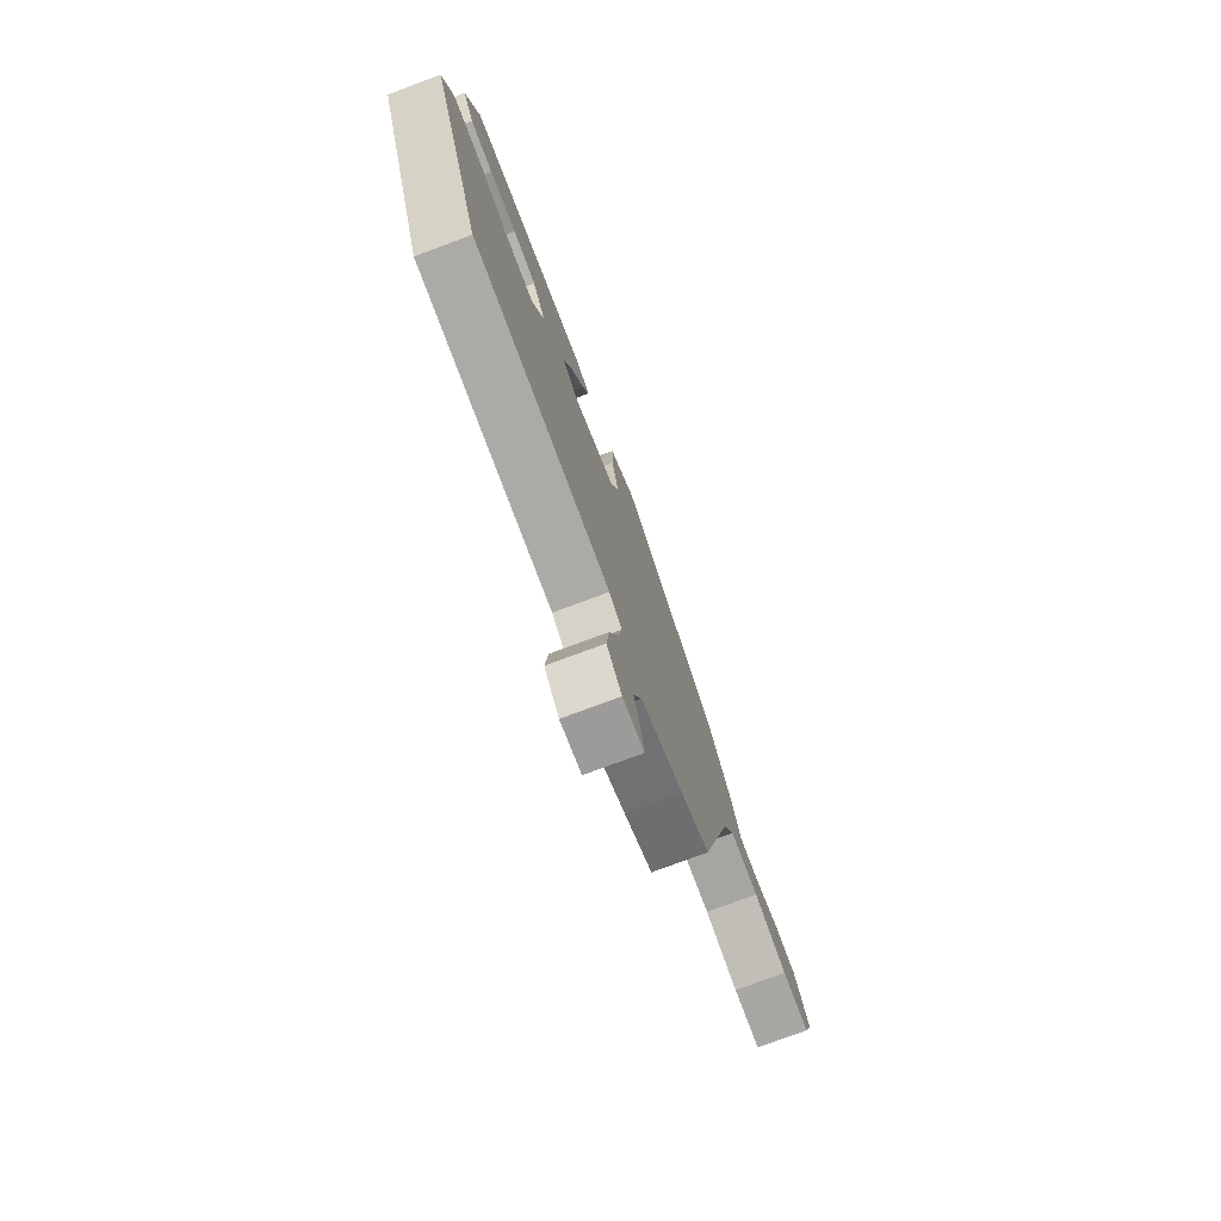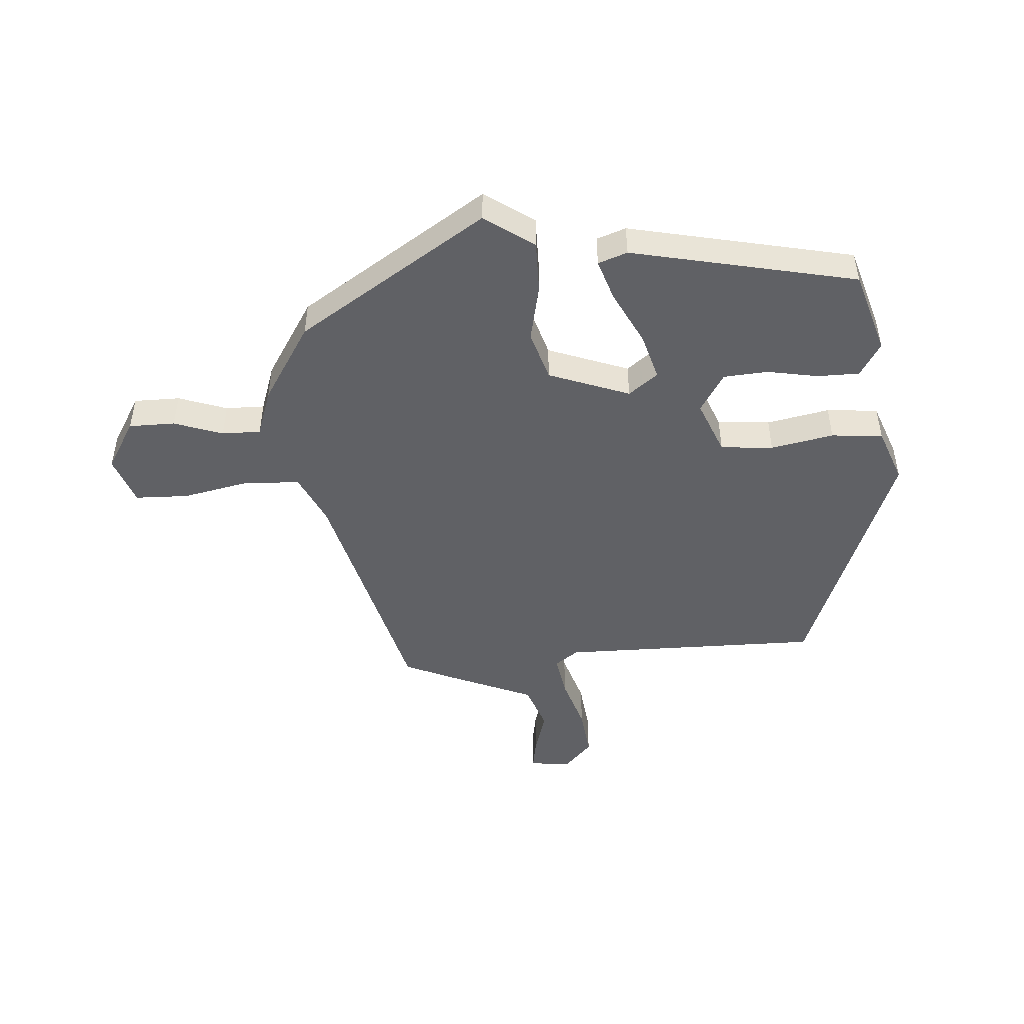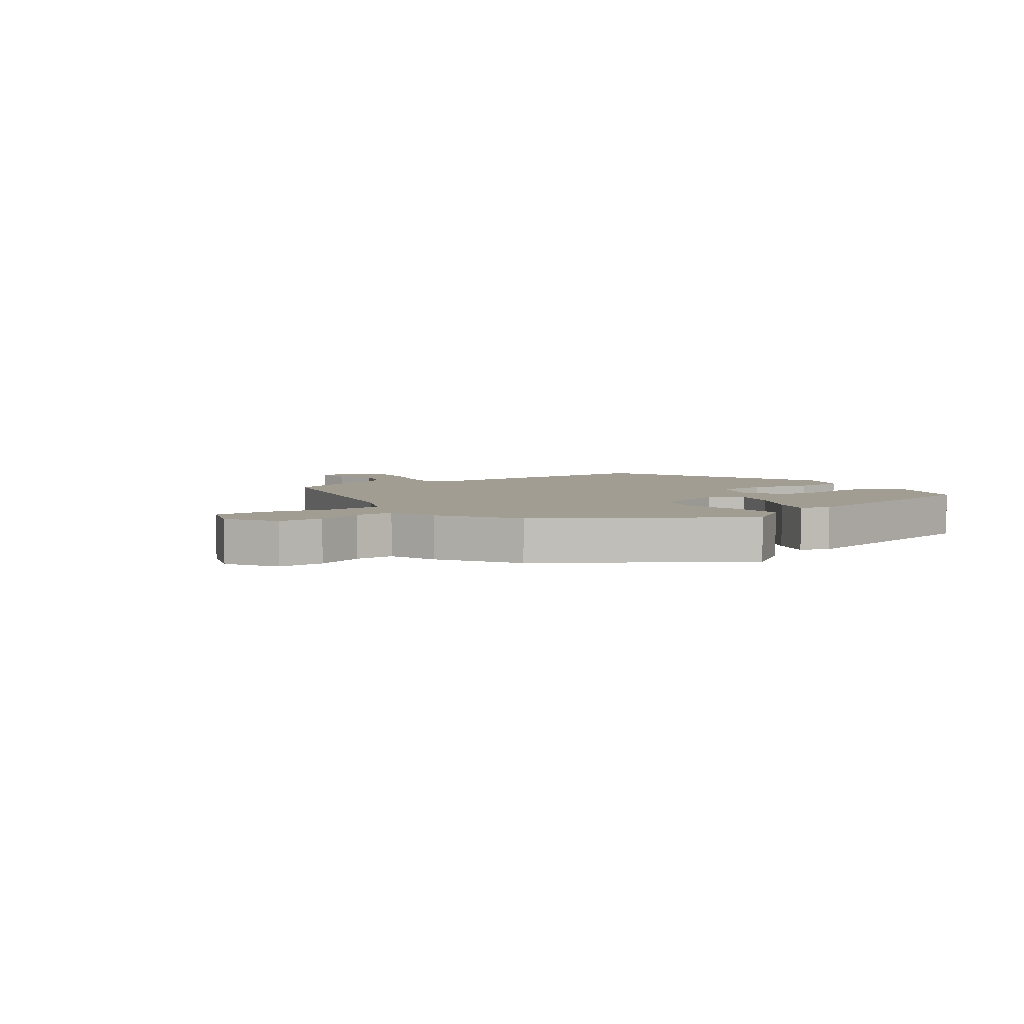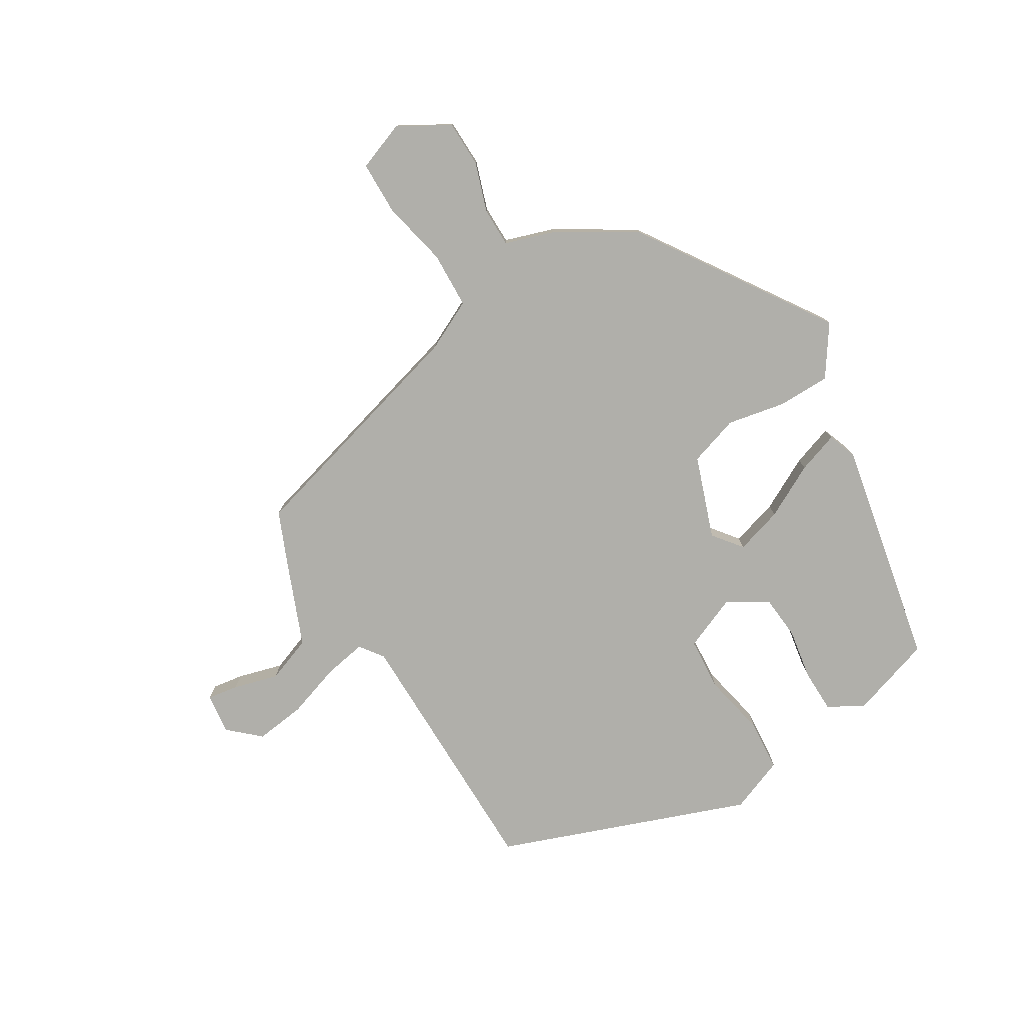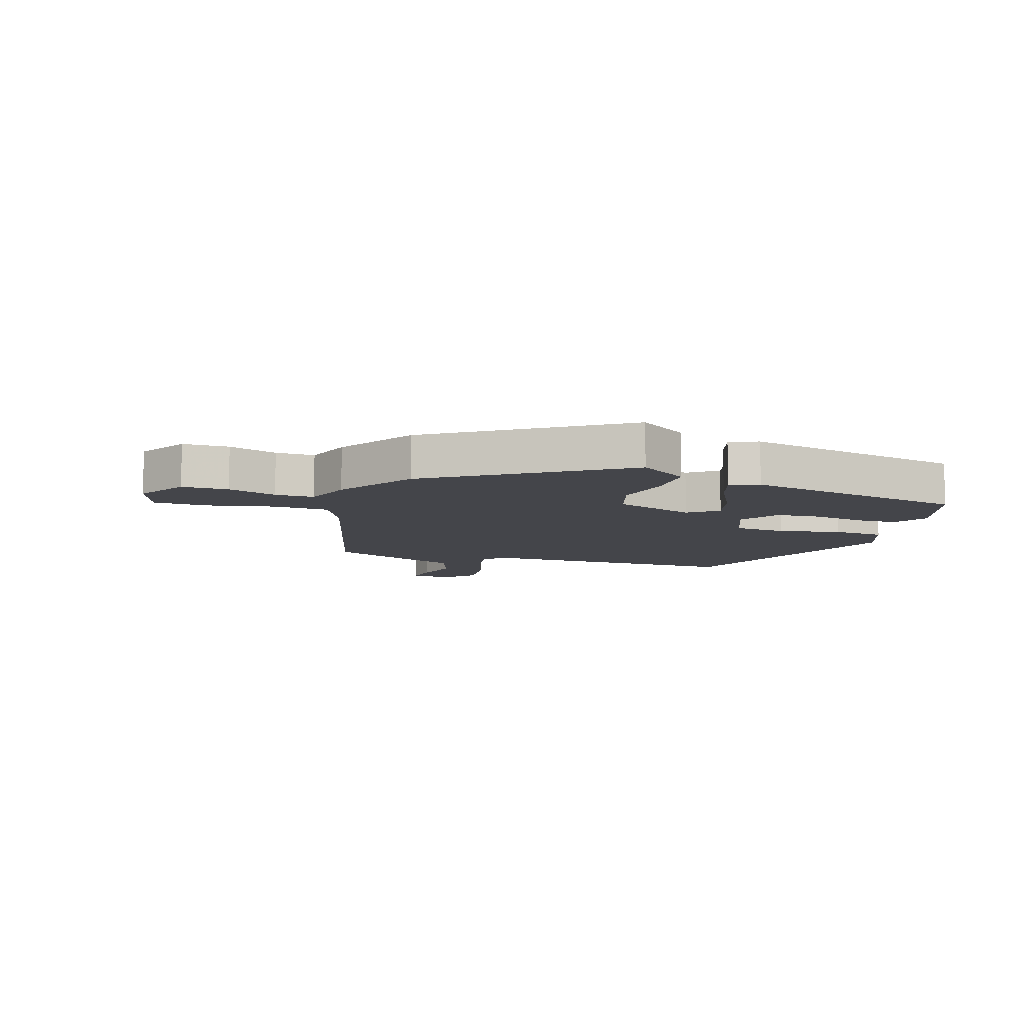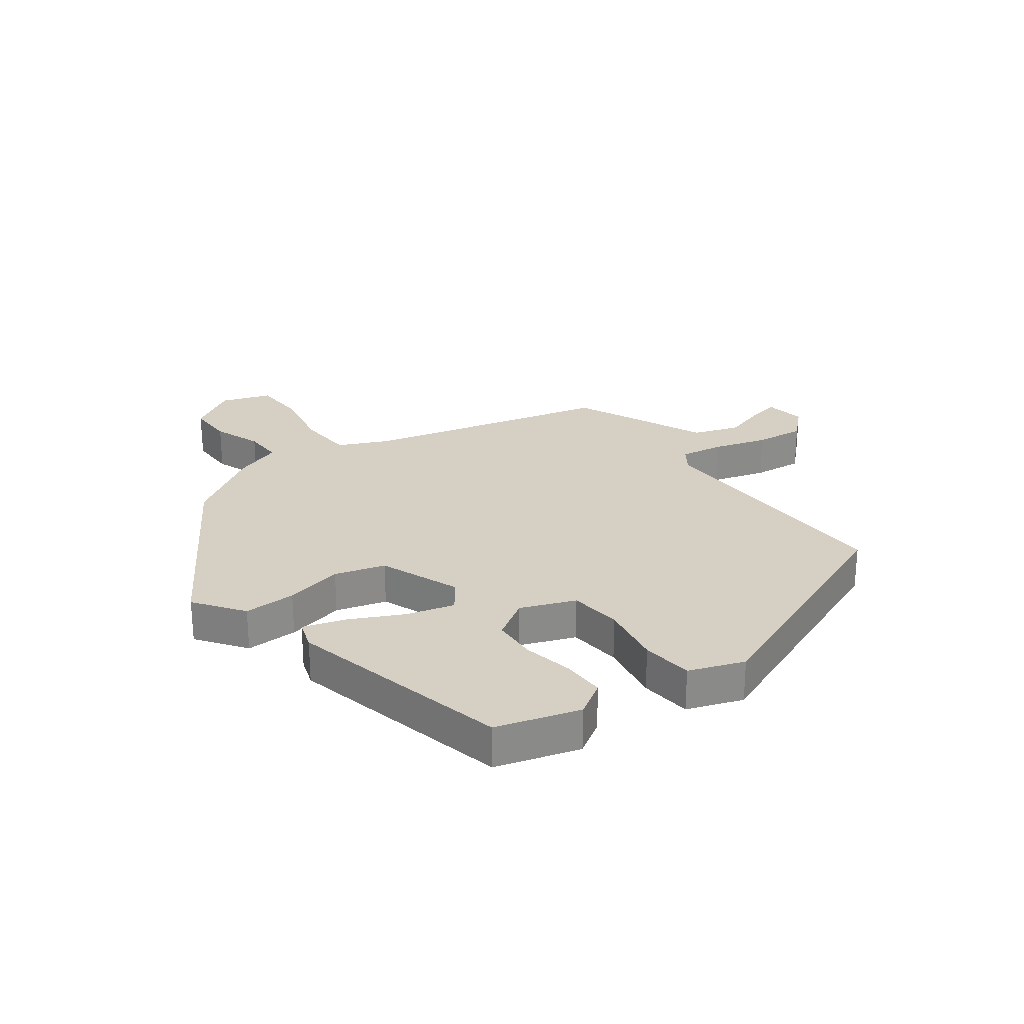
<metadata>
{"format":"obj","ext":"obj","renderer":"f3d","projection":"perspective","resolution":1024,"background":"white","views":[{"elev":-76.5,"azim":110.4,"up":"+Z"},{"elev":-48.1,"azim":4.5,"up":"+Y"},{"elev":4.6,"azim":-35.8,"up":"+Y"},{"elev":-78.0,"azim":-57.7,"up":"+Y"},{"elev":-9.3,"azim":-17.4,"up":"+Y"},{"elev":26.4,"azim":53.0,"up":"+Y"}]}
</metadata>
<code>
v 0.464 0.07 0.38
v 0.506 0.07 0.241
v 0.471 0.07 0.184
v 0.4 0.07 0.184
v 0.315 0.07 0.2
v 0.241 0.07 0.195
v 0.2 0.07 0.129
v 0.236 0.07 0.038
v 0.324 0.07 0.03
v 0.429 0.07 0.05
v 0.515 0.07 0.042
v 0.549 0.07 -0.05
v 0.387 0.07 -0.462
v -0.048 0.07 -0.457
v -0.088 0.07 -0.485
v -0.076 0.07 -0.557
v -0.048 0.07 -0.647
v -0.039 0.07 -0.731
v -0.086 0.07 -0.781
v -0.154 0.07 -0.772
v -0.145 0.07 -0.72
v -0.123 0.07 -0.646
v -0.15 0.07 -0.569
v -0.286 0.07 -0.511
v -0.376 0.07 -0.471
v -0.479 0.07 -0.068
v -0.518 0.07 0.016
v -0.612 0.07 0.021
v -0.722 0.07 -0.001
v -0.811 0.07 0.002
v -0.84 0.07 0.084
v -0.79 0.07 0.167
v -0.713 0.07 0.167
v -0.632 0.07 0.138
v -0.567 0.07 0.137
v -0.539 0.07 0.217
v -0.457 0.07 0.346
v -0.141 0.07 0.548
v -0.059 0.07 0.49
v -0.06 0.07 0.403
v -0.081 0.07 0.306
v -0.056 0.07 0.222
v 0.079 0.07 0.171
v 0.128 0.07 0.208
v 0.106 0.07 0.287
v 0.061 0.07 0.377
v 0.039 0.07 0.446
v 0.088 0.07 0.463
v 0.464 0 0.38
v 0.506 0 0.241
v 0.471 0 0.184
v 0.4 0 0.184
v 0.315 0 0.2
v 0.241 0 0.195
v 0.2 0 0.129
v 0.236 0 0.038
v 0.324 0 0.03
v 0.429 0 0.05
v 0.515 0 0.042
v 0.549 0 -0.05
v 0.387 0 -0.462
v -0.048 0 -0.457
v -0.088 0 -0.485
v -0.076 0 -0.557
v -0.048 0 -0.647
v -0.039 0 -0.731
v -0.086 0 -0.781
v -0.154 0 -0.772
v -0.145 0 -0.72
v -0.123 0 -0.646
v -0.15 0 -0.569
v -0.286 0 -0.511
v -0.376 0 -0.471
v -0.479 0 -0.068
v -0.518 0 0.016
v -0.612 0 0.021
v -0.722 0 -0.001
v -0.811 0 0.002
v -0.84 0 0.084
v -0.79 0 0.167
v -0.713 0 0.167
v -0.632 0 0.138
v -0.567 0 0.137
v -0.539 0 0.217
v -0.457 0 0.346
v -0.141 0 0.548
v -0.059 0 0.49
v -0.06 0 0.403
v -0.081 0 0.306
v -0.056 0 0.222
v 0.079 0 0.171
v 0.128 0 0.208
v 0.106 0 0.287
v 0.061 0 0.377
v 0.039 0 0.446
v 0.088 0 0.463
f 45 46 47 48
f 44 45 48 1
f 43 44 1 2
f 38 39 40 41
f 36 37 38 41
f 35 36 41 42
f 31 32 33 34
f 31 34 35
f 28 29 30 31
f 27 28 31 35
f 26 27 35 42
f 23 24 25 26
f 19 20 21 22
f 17 18 19 22
f 16 17 22 23
f 15 16 23 26
f 11 12 13 14
f 9 10 11 14
f 8 9 14 15
f 7 8 15 26
f 2 3 4 5
f 2 5 6
f 43 2 6
f 26 42 43
f 6 7 26 43
f 96 95 94 93
f 49 96 93 92
f 50 49 92 91
f 89 88 87 86
f 89 86 85 84
f 90 89 84 83
f 82 81 80 79
f 83 82 79
f 79 78 77 76
f 83 79 76 75
f 90 83 75 74
f 74 73 72 71
f 70 69 68 67
f 70 67 66 65
f 71 70 65 64
f 74 71 64 63
f 62 61 60 59
f 62 59 58 57
f 63 62 57 56
f 74 63 56 55
f 53 52 51 50
f 54 53 50
f 54 50 91
f 91 90 74
f 91 74 55 54
f 1 49 50 2
f 2 50 51 3
f 3 51 52 4
f 4 52 53 5
f 5 53 54 6
f 6 54 55 7
f 7 55 56 8
f 8 56 57 9
f 9 57 58 10
f 10 58 59 11
f 11 59 60 12
f 12 60 61 13
f 13 61 62 14
f 14 62 63 15
f 15 63 64 16
f 16 64 65 17
f 17 65 66 18
f 18 66 67 19
f 19 67 68 20
f 20 68 69 21
f 21 69 70 22
f 22 70 71 23
f 23 71 72 24
f 24 72 73 25
f 25 73 74 26
f 26 74 75 27
f 27 75 76 28
f 28 76 77 29
f 29 77 78 30
f 30 78 79 31
f 31 79 80 32
f 32 80 81 33
f 33 81 82 34
f 34 82 83 35
f 35 83 84 36
f 36 84 85 37
f 37 85 86 38
f 38 86 87 39
f 39 87 88 40
f 40 88 89 41
f 41 89 90 42
f 42 90 91 43
f 43 91 92 44
f 44 92 93 45
f 45 93 94 46
f 46 94 95 47
f 47 95 96 48
f 48 96 49 1

</code>
